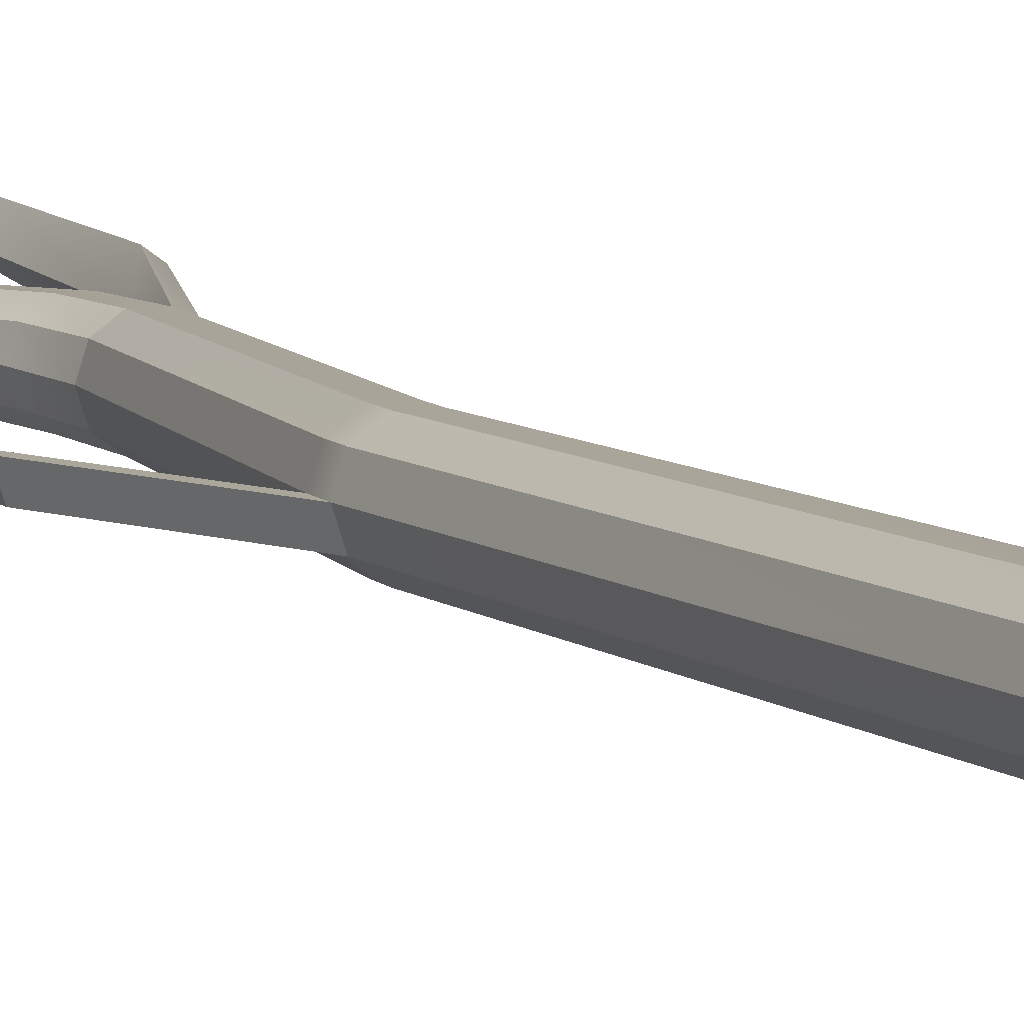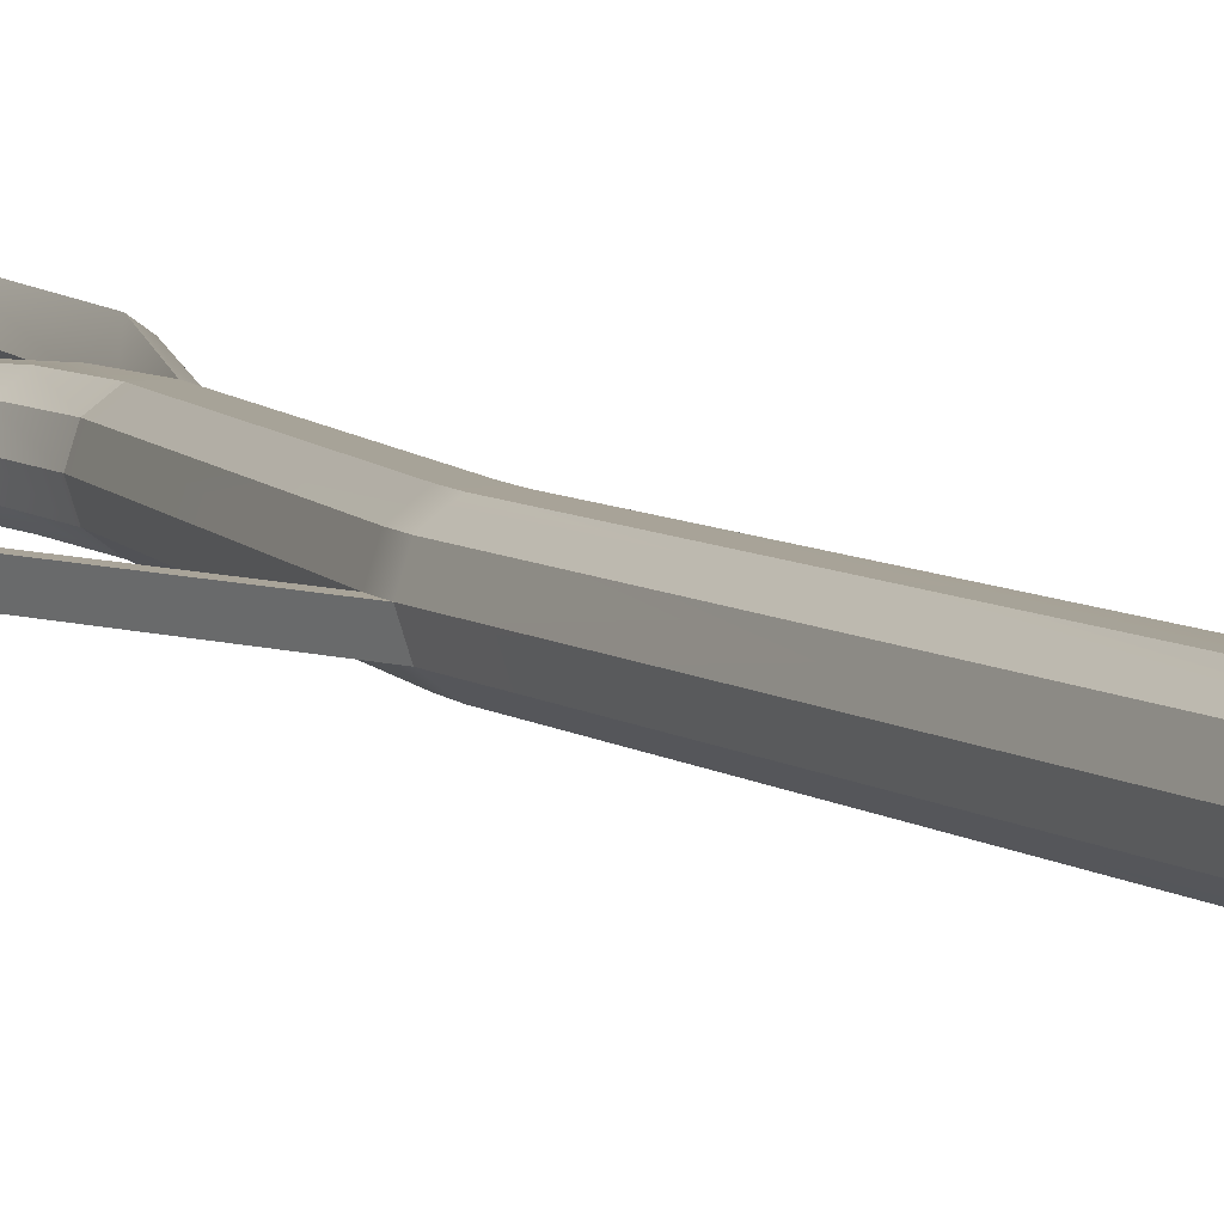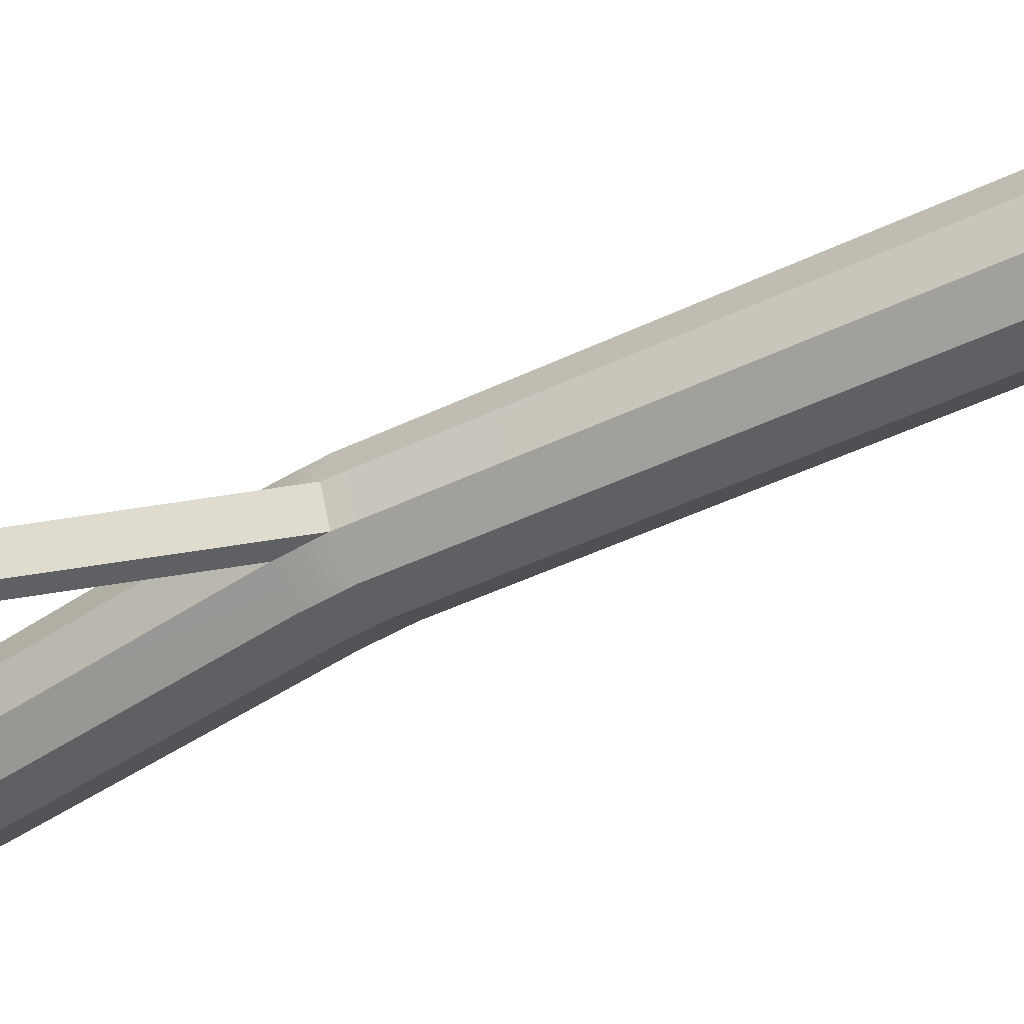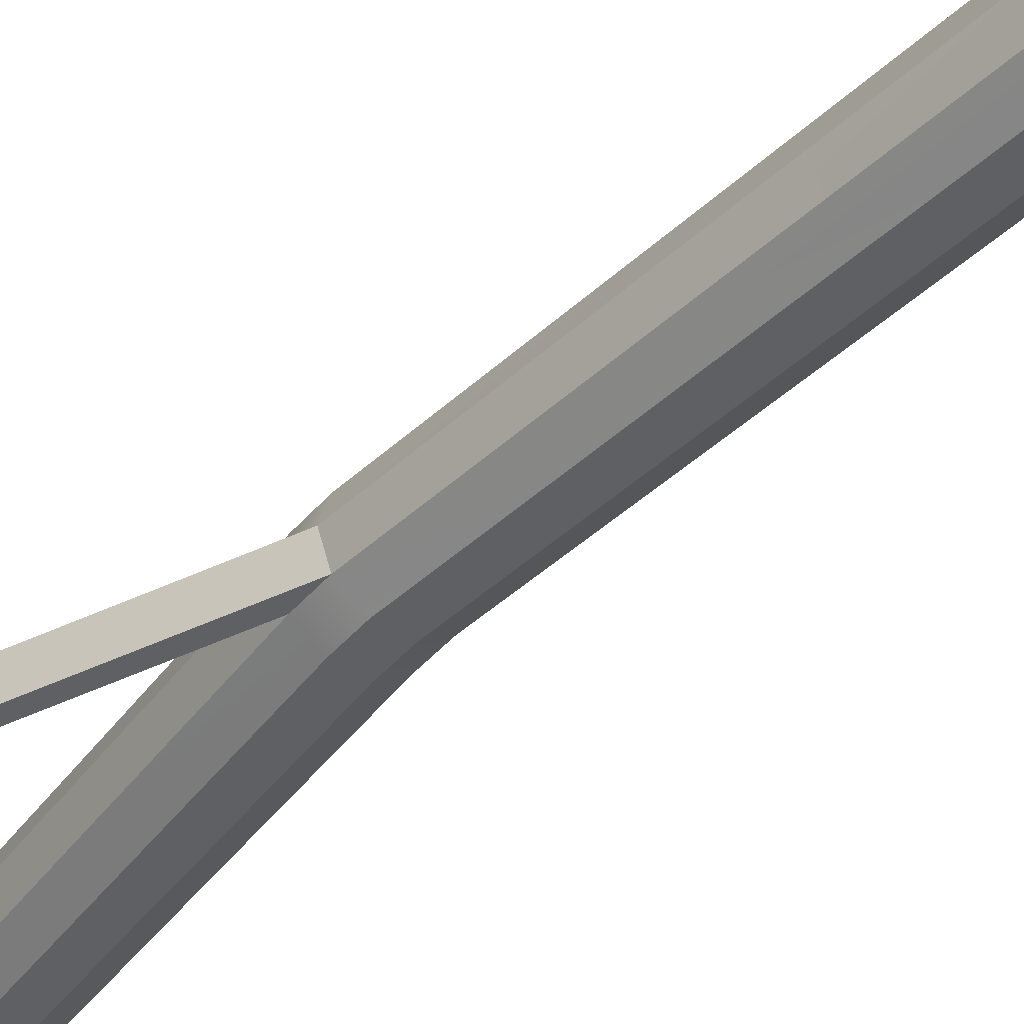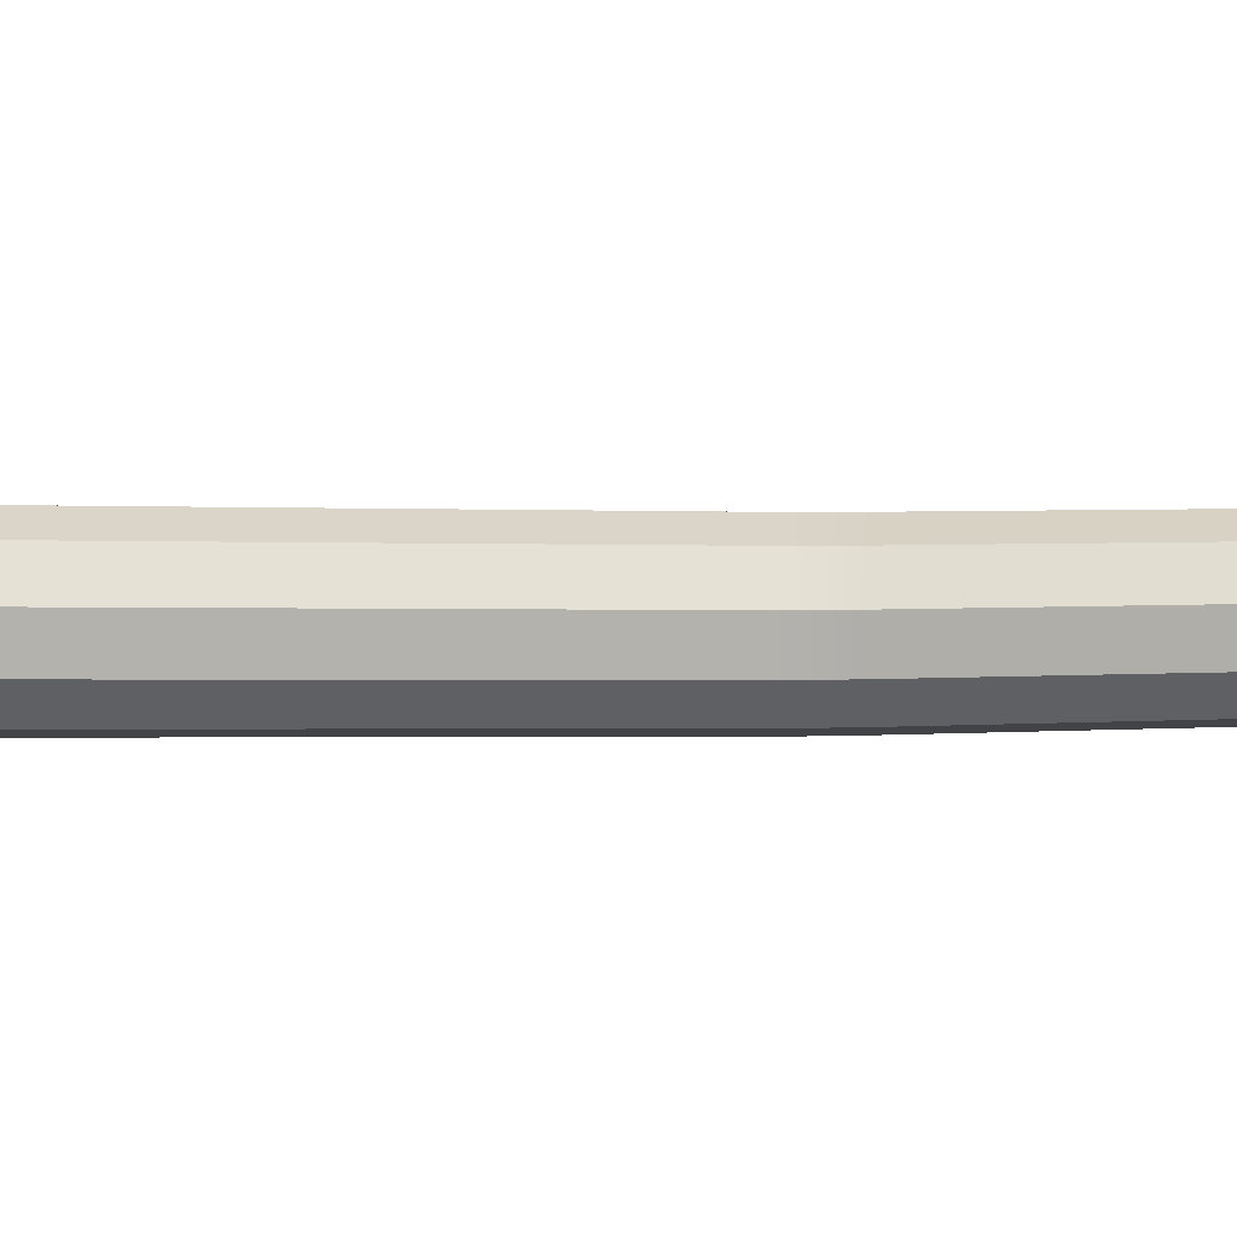
<metadata>
{"format":"obj","ext":"obj","renderer":"f3d","projection":"perspective","resolution":1024,"background":"white","views":[{"elev":7.8,"azim":-21.0,"up":"+Z"},{"elev":7.2,"azim":-22.3,"up":"+Z"},{"elev":-45.2,"azim":-55.0,"up":"+Z"},{"elev":-42.8,"azim":-36.5,"up":"+Z"},{"elev":-7.1,"azim":93.9,"up":"+Z"}]}
</metadata>
<code>
v 0.01101 0.6586 -0.008
v 0.004206 0.6586 -0.01294
v -0.004206 0.6586 -0.01294
v -0.01101 0.6586 -0.008
v -0.01361 0.6586 0
v -0.01101 0.6586 0.008
v -0.004206 0.6586 0.01294
v 0.004206 0.6586 0.01294
v 0.01101 0.6586 0.008
v 0.01361 0.6586 0
v 0.007906 1.081 -0.005744
v 0.00302 1.081 -0.009294
v -0.00302 1.081 -0.009294
v -0.007906 1.081 -0.005744
v -0.009772 1.081 0
v -0.007906 1.081 0.005744
v -0.00302 1.081 0.009294
v 0.00302 1.081 0.009294
v 0.007906 1.081 0.005744
v 0.009772 1.081 -0
v 0 0.6586 0
v 0.002981 1.102 0
v -0.02971 1.185 -0.005
v -0.03297 1.185 -0.005
v -0.02602 1.185 -0
v -0.03559 1.185 -0.00309
v -0.0366 1.185 -0
v -0.03559 1.185 0.00309
v -0.03297 1.185 0.005
v -0.02971 1.185 0.005
v 0.03784 1.247 -0.003351
v 0.03499 1.247 -0.005422
v 0.02805 1.247 0
v 0.03499 1.247 0.005422
v 0.03784 1.247 0.003351
v 0.03893 1.247 -0
v 0.0229 0.7667 -0.007436
v 0.01658 0.7667 -0.01203
v 0.008758 0.7667 -0.01203
v 0.002433 0.7667 -0.007436
v 1.6e-05 0.7667 0
v 0.002433 0.7667 0.007436
v 0.008758 0.7667 0.01203
v 0.01658 0.7667 0.01203
v 0.0229 0.7667 0.007436
v 0.02532 0.7667 -0
v 0.02213 0.7767 -0.006872
v 0.01628 0.7767 -0.01112
v 0.009054 0.7767 -0.01112
v 0.003209 0.7767 -0.006872
v 0.000976 0.7767 0
v 0.003209 0.7767 0.006872
v 0.009054 0.7767 0.01112
v 0.01628 0.7767 0.01112
v 0.02213 0.7767 0.006872
v 0.02436 0.7767 -0
v 0.002344 0.9678 -0.006308
v -0.003022 0.9678 -0.01021
v -0.009654 0.9678 -0.01021
v -0.01502 0.9678 -0.006308
v -0.01707 0.9678 0
v -0.01502 0.9678 0.006308
v -0.009654 0.9678 0.01021
v -0.003022 0.9678 0.01021
v 0.002344 0.9678 0.006308
v 0.004393 0.9678 -0
v 0.002293 0.9762 -0.006271
v 0.004331 0.9762 -0
v 0.002293 0.9762 0.006271
v -0.003041 0.9762 0.01015
v -0.009635 0.9762 0.01015
v -0.01497 0.9762 0.006271
v -0.01701 0.9762 0
v -0.01497 0.9762 -0.006271
v -0.009635 0.9762 -0.01015
v -0.003041 0.9762 -0.01015
v 0.03202 1.167 -0.004512
v 0.02818 1.167 -0.0073
v 0.02312 1.169 0
v 0.02818 1.167 0.0073
v 0.03202 1.167 0.004512
v 0.03349 1.167 -0
v 0.000583 1.103 -0.008974
v -0.005248 1.103 -0.008974
v -0.009966 1.103 -0.005546
v -0.01177 1.103 0
v -0.009966 1.103 0.005546
v -0.005248 1.103 0.008974
v 0.000583 1.103 0.008974
v 0.001305 1.107 -0
v -0.03831 1.021 -0.006308
v -0.04036 1.021 0
v -0.0403 1.03 0
v -0.03826 1.03 -0.006271
v -0.02147 0.9826 -0.006308
v -0.02352 0.9826 0
v -0.02345 0.991 0
v -0.02142 0.991 -0.006271
f 57 58 76 67
f 58 59 75 76
f 59 60 74 75
f 91 92 93 94
f 61 62 72 73
f 62 63 71 72
f 63 64 70 71
f 64 65 69 70
f 65 66 68 69
f 66 57 67 68
f 2 1 21
f 3 2 21
f 4 3 21
f 5 4 21
f 6 5 21
f 7 6 21
f 8 7 21
f 9 8 21
f 10 9 21
f 1 10 21
f 31 32 33
f 23 24 25
f 24 26 25
f 26 27 25
f 27 28 25
f 28 29 25
f 29 30 25
f 34 35 33
f 35 36 33
f 36 31 33
f 83 84 24 23
f 90 83 23 25
f 84 85 26 24
f 85 86 27 26
f 86 87 28 27
f 87 88 29 28
f 88 89 30 29
f 89 90 25 30
f 77 78 32 31
f 78 79 33 32
f 80 81 35 34
f 79 80 34 33
f 81 82 36 35
f 82 77 31 36
f 1 2 38 37
f 2 3 39 38
f 3 4 40 39
f 4 5 41 40
f 5 6 42 41
f 6 7 43 42
f 7 8 44 43
f 8 9 45 44
f 9 10 46 45
f 10 1 37 46
f 37 38 48 47
f 38 39 49 48
f 39 40 50 49
f 40 41 51 50
f 41 42 52 51
f 42 43 53 52
f 43 44 54 53
f 44 45 55 54
f 45 46 56 55
f 46 37 47 56
f 47 48 58 57
f 48 49 59 58
f 49 50 60 59
f 50 51 61 60
f 51 52 62 61
f 52 53 63 62
f 53 54 64 63
f 54 55 65 64
f 55 56 66 65
f 56 47 57 66
f 68 67 11 20
f 69 68 20 19
f 70 69 19 18
f 71 70 18 17
f 72 71 17 16
f 73 72 16 15
f 74 73 15 14
f 75 74 14 13
f 76 75 13 12
f 67 76 12 11
f 11 12 78 77
f 12 22 79 78
f 22 18 80 79
f 18 19 81 80
f 19 20 82 81
f 20 11 77 82
f 12 13 84 83
f 13 14 85 84
f 14 15 86 85
f 15 16 87 86
f 16 17 88 87
f 17 18 89 88
f 18 22 90 89
f 22 12 83 90
f 95 96 92 91
f 96 97 93 92
f 97 98 94 93
f 98 95 91 94
f 60 61 96 95
f 61 73 97 96
f 73 74 98 97
f 74 60 95 98

</code>
